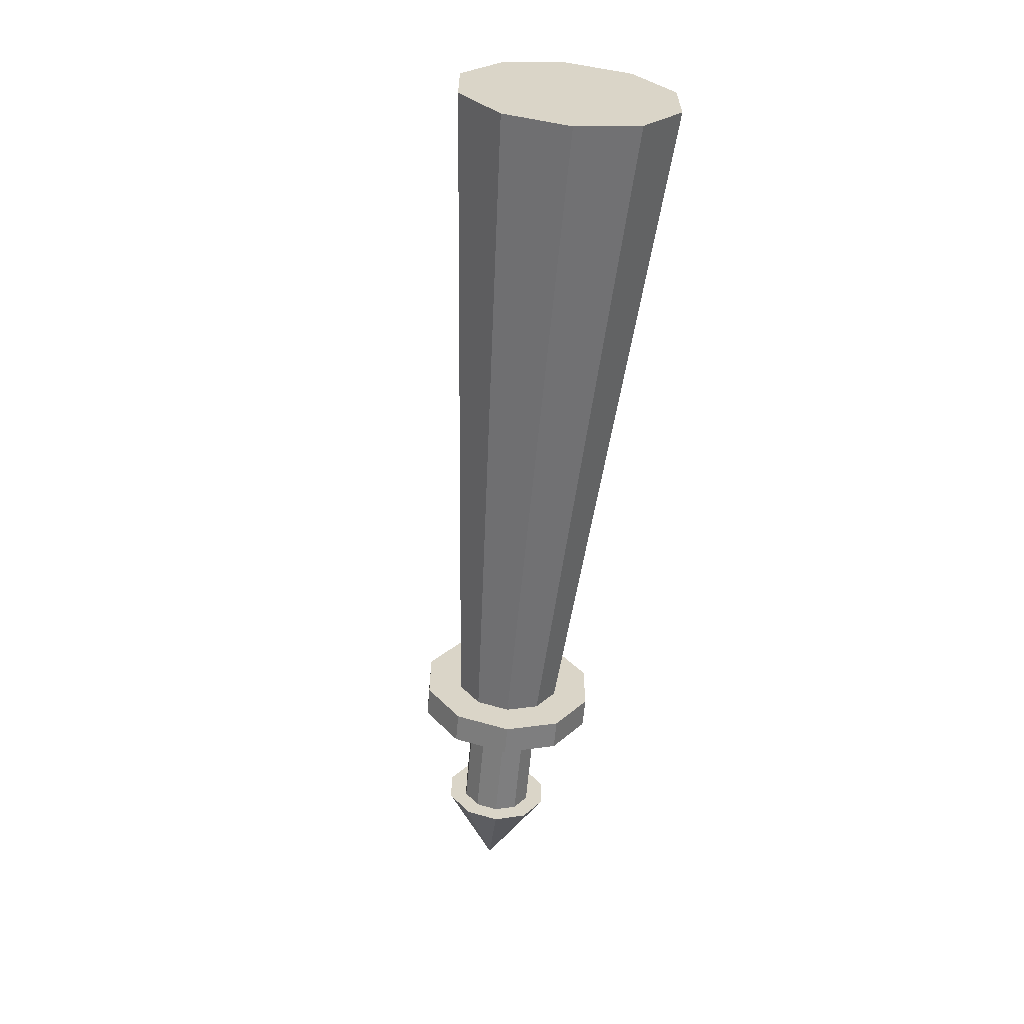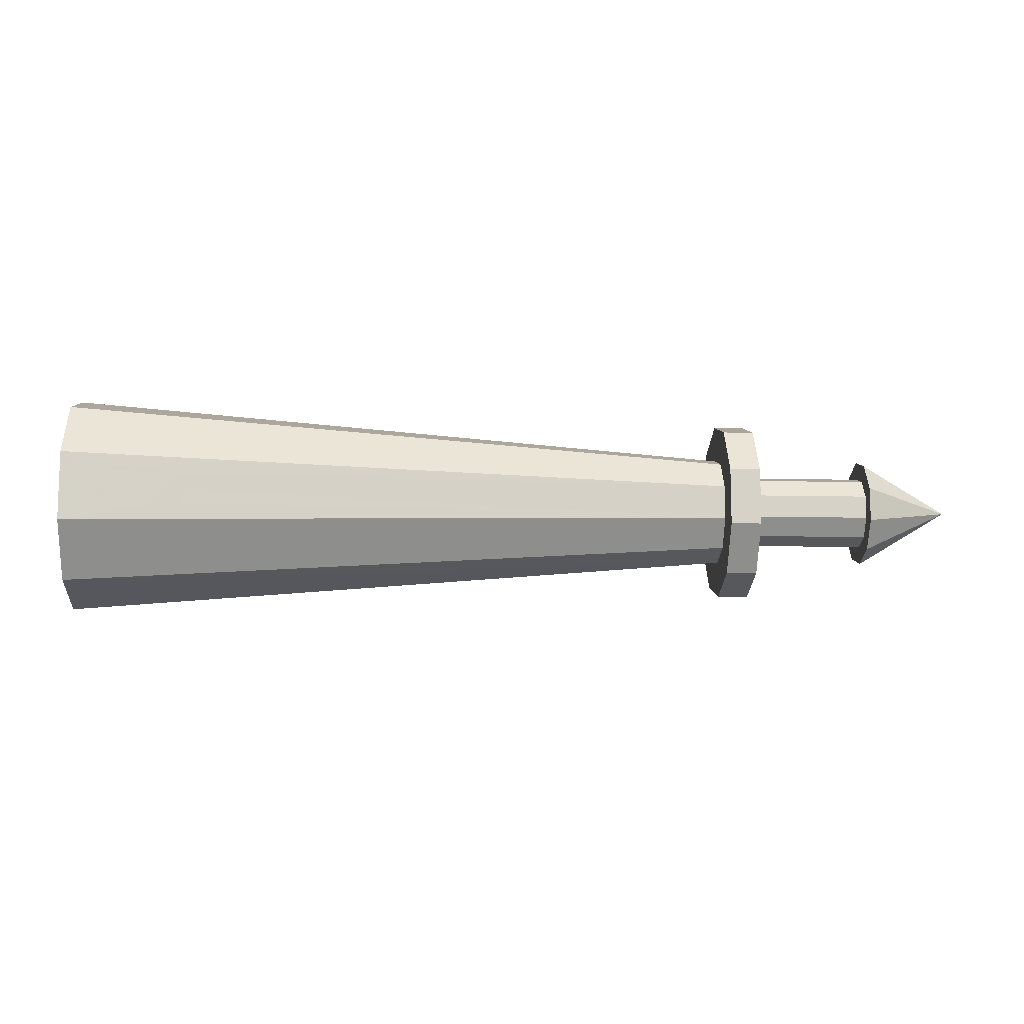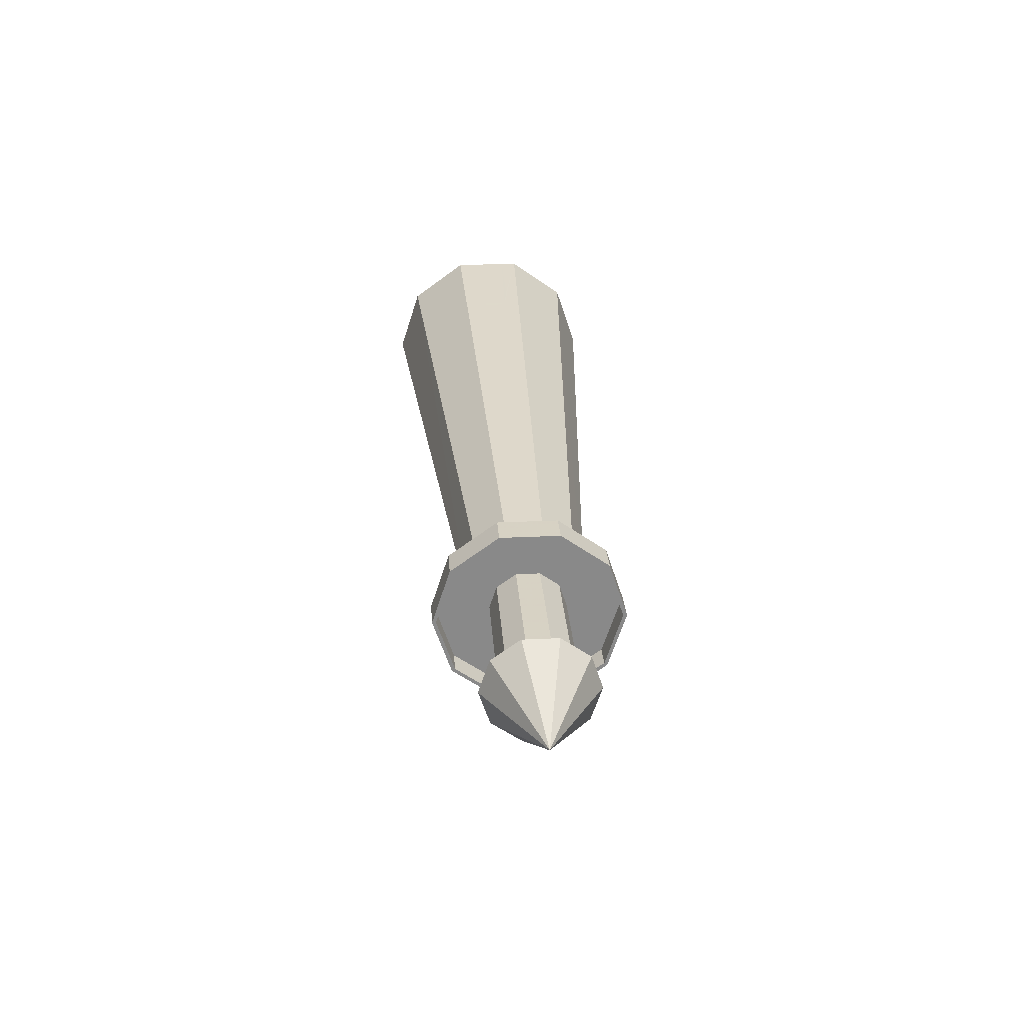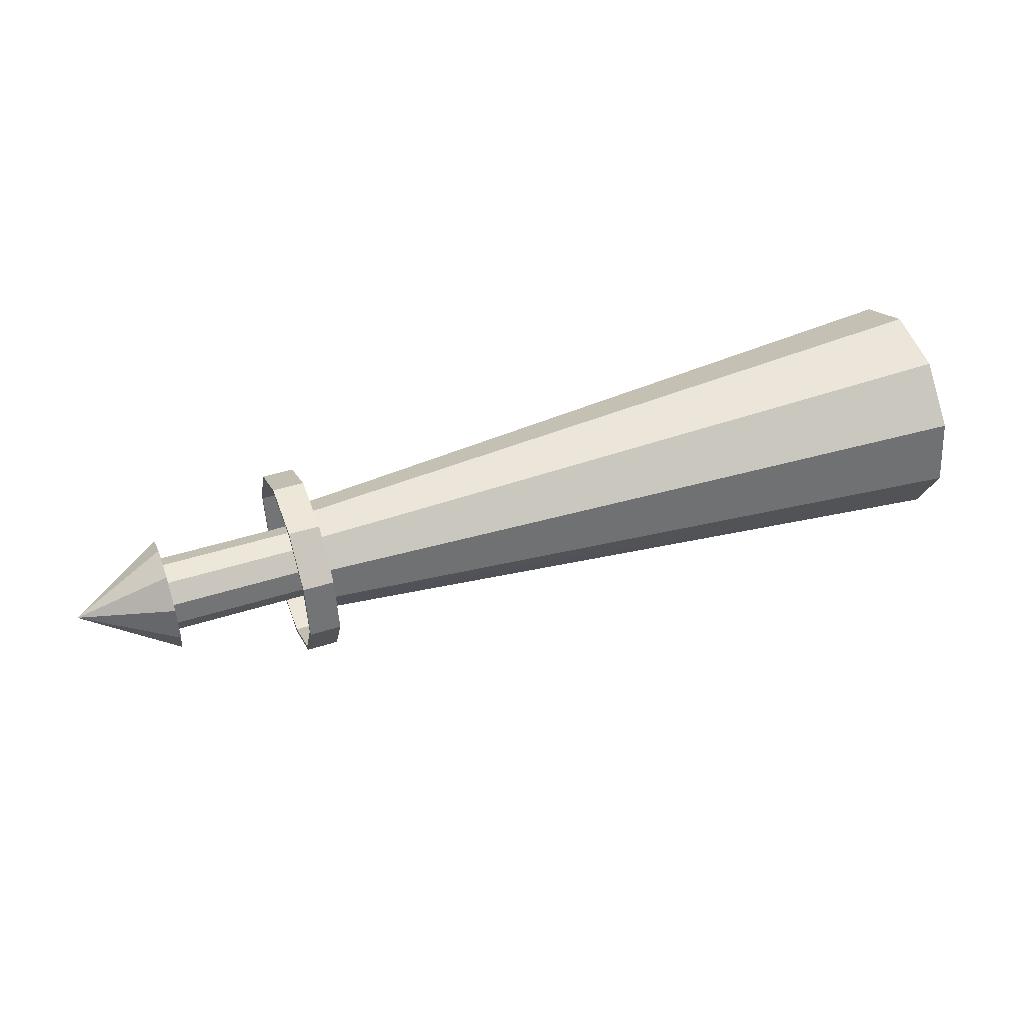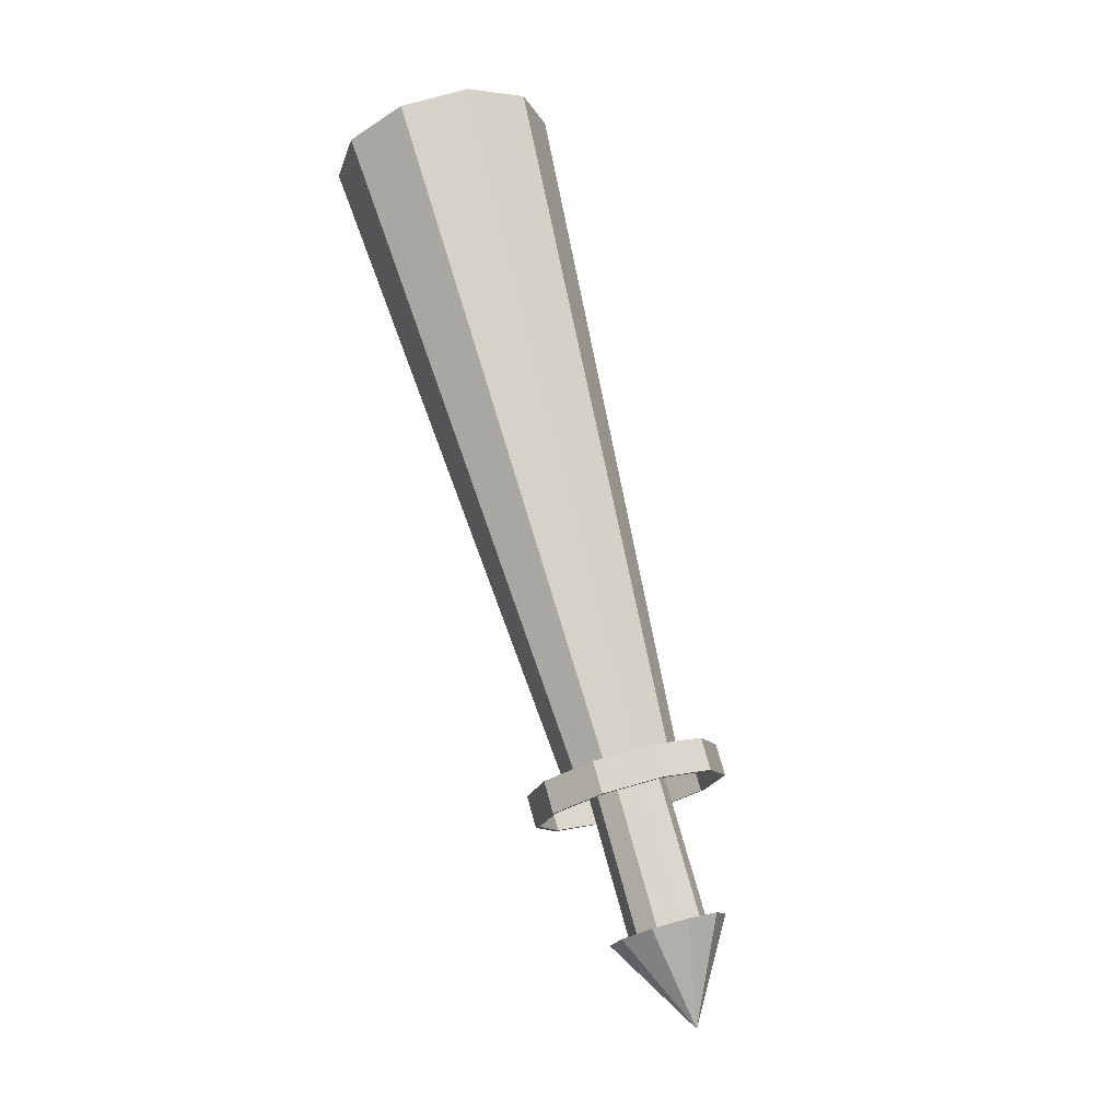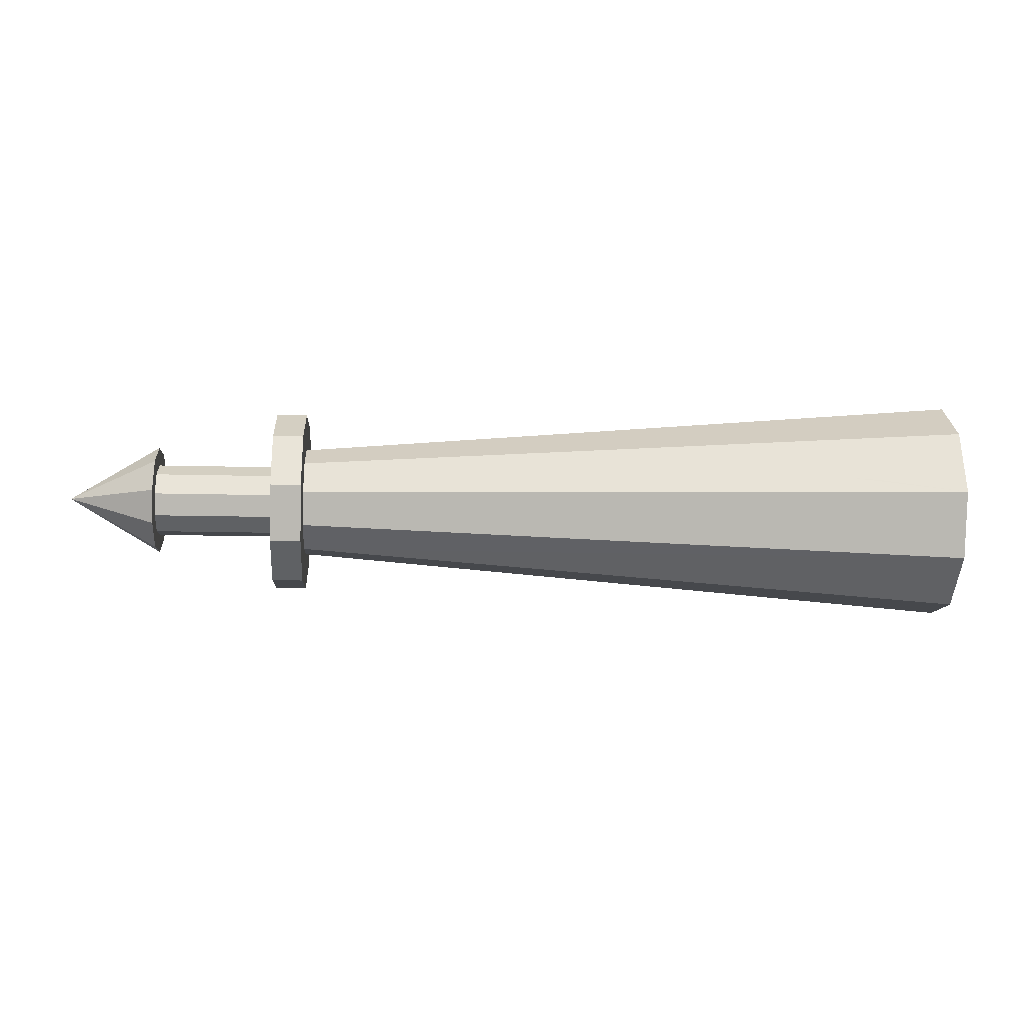
<metadata>
{"format":"obj","ext":"obj","renderer":"f3d","projection":"perspective","resolution":1024,"background":"white","views":[{"elev":-61.2,"azim":81.9,"up":"+Z"},{"elev":-10.7,"azim":173.6,"up":"+Z"},{"elev":30.2,"azim":-93.9,"up":"+Y"},{"elev":54.0,"azim":-20.1,"up":"+Y"},{"elev":76.4,"azim":-105.5,"up":"+Y"},{"elev":61.3,"azim":-0.7,"up":"+Y"}]}
</metadata>
<code>
v 0.5602 0.06778 0.01593
v 0.6866 0.07083 0.01991
v 0.5935 0.0686 -0.01991
v 0.6866 0.07083 -0.01991
v 0.6866 0.07083 -0.03689
v 0.6866 0.07083 0.0369
v 0.5935 0.0686 0.01991
v 0.5602 0.06778 -0.01593
v 0.5536 0.0676 -1.12e-08
v -0.214 0.004995 -0.05972
v -0.3134 0.01028 -3.307e-07
v -0.2121 0.04005 -0.04824
v -0.2109 0.06172 -0.01838
v -0.2109 0.06172 0.01838
v -0.2121 0.04005 0.04824
v -0.214 0.004994 0.05972
v -0.2158 -0.02999 0.04824
v -0.217 -0.05166 0.01838
v -0.217 -0.05166 -0.01838
v -0.2158 -0.02999 -0.04824
v -0.214 0.004995 -0.03982
v -0.2127 0.02832 -0.03218
v -0.2119 0.04277 -0.01228
v -0.2119 0.04277 0.01228
v -0.2127 0.02832 0.03218
v -0.214 0.004994 0.03981
v -0.2152 -0.01833 0.03218
v -0.216 -0.03278 0.01228
v -0.216 -0.03278 -0.01228
v -0.2152 -0.01833 -0.03218
v 0.6806 -0.04255 -0.1194
v -0.0483 -0.003811 -0.05972
v 0.6843 0.02749 -0.09662
v -0.04643 0.03124 -0.04824
v -0.04528 0.05291 0.01838
v -0.04643 0.03124 0.04824
v 0.6843 0.02749 0.09662
v -0.0483 -0.003811 0.05972
v 0.6806 -0.04256 0.1194
v 0.6769 -0.1126 0.09662
v -0.05016 -0.0388 0.04824
v 0.6746 -0.1559 0.0369
v -0.05131 -0.06047 0.01838
v -0.05131 -0.06047 -0.01838
v 0.6746 -0.1559 -0.0369
v -0.05016 -0.0388 -0.04824
v 0.6769 -0.1126 -0.09662
v -0.04528 0.05291 -0.01838
v -0.1941 0.003938 -0.03982
v -0.1928 0.02726 -0.03218
v -0.1921 0.04171 -0.01228
v -0.1921 0.04171 0.01228
v -0.1928 0.02726 0.03218
v -0.1941 0.003938 0.03981
v -0.1953 -0.01939 0.03218
v -0.1961 -0.03383 0.01228
v -0.1961 -0.03383 -0.01228
v -0.1953 -0.01939 -0.03218
v -0.08143 -0.00205 -0.03982
v -0.08019 0.02128 -0.03218
v -0.07942 0.03572 -0.01228
v -0.07942 0.03572 0.01228
v -0.08019 0.02128 0.03218
v -0.08143 -0.00205 0.03981
v -0.08267 -0.02537 0.03218
v -0.08344 -0.03982 0.01228
v -0.08344 -0.03982 -0.01228
v -0.08267 -0.02537 -0.03218
v -0.05492 -0.003459 -0.03982
v -0.05368 0.01987 -0.03218
v -0.05292 0.03431 -0.01228
v -0.05292 0.03431 0.01228
v -0.05368 0.01987 0.03218
v -0.05492 -0.003459 0.03981
v -0.05616 -0.02678 0.03218
v -0.05693 -0.04123 0.01228
v -0.05693 -0.04123 -0.01228
v -0.05616 -0.02678 -0.03218
v -0.05492 -0.003459 -0.09556
v -0.05194 0.0526 -0.07724
v -0.0501 0.08726 -0.02946
v -0.0501 0.08726 0.02946
v -0.05194 0.0526 0.07724
v -0.05492 -0.003459 0.09556
v -0.0579 -0.05952 0.07724
v -0.05974 -0.09418 0.02946
v -0.05974 -0.09417 -0.02946
v -0.0579 -0.05952 -0.07724
v -0.08143 -0.00205 -0.09556
v -0.07845 0.05401 -0.07724
v -0.07661 0.08867 -0.02946
v -0.07661 0.08867 0.02946
v -0.07845 0.05401 0.07724
v -0.08143 -0.00205 0.09556
v -0.08441 -0.05811 0.07724
v -0.08625 -0.09277 0.02946
v -0.08625 -0.09277 -0.02946
v -0.08441 -0.05811 -0.07724
v -0.08143 -0.00205 -0.09954
v -0.07833 0.05633 -0.08049
v -0.07641 0.09245 -0.03072
v -0.07641 0.09245 0.03072
v -0.07833 0.05633 0.08049
v -0.08143 -0.00205 0.09954
v -0.08453 -0.06036 0.08049
v -0.08645 -0.09654 0.03072
v -0.08645 -0.09654 -0.03072
v -0.08453 -0.06036 -0.08049
v -0.0483 -0.003811 -0.09954
v -0.04519 0.05457 -0.08049
v -0.04327 0.09068 -0.03072
v -0.04327 0.09068 0.03072
v -0.04519 0.05457 0.08049
v -0.0483 -0.003811 0.09954
v -0.0514 -0.06212 0.08049
v -0.05332 -0.0983 0.03072
v -0.05332 -0.0983 -0.03072
v -0.0514 -0.06212 -0.08049
f 1 2 3
f 4 5 3
f 6 2 7
f 6 7 1
f 5 8 3
f 2 1 7
f 8 9 1
f 2 4 3
f 3 8 1
f 10 11 12
f 12 11 13
f 13 11 14
f 14 11 15
f 15 11 16
f 16 11 17
f 17 11 18
f 18 11 19
f 19 11 20
f 20 11 10
f 21 10 12
f 22 12 23
f 23 13 24
f 24 14 15
f 25 15 26
f 26 16 17
f 27 17 28
f 28 18 19
f 29 19 20
f 30 20 21
f 12 22 21
f 12 13 23
f 13 14 24
f 15 25 24
f 15 16 26
f 17 27 26
f 17 18 28
f 19 29 28
f 20 30 29
f 20 10 21
f 31 32 33
f 33 34 5
f 6 35 36
f 37 36 38
f 39 38 40
f 40 41 42
f 42 43 44
f 45 44 46
f 47 46 32
f 48 8 5
f 6 1 35
f 35 1 9
f 48 9 8
f 35 9 48
f 32 34 33
f 34 48 5
f 36 37 6
f 38 39 37
f 38 41 40
f 41 43 42
f 44 45 42
f 46 47 45
f 32 31 47
f 47 31 37
f 45 47 37
f 37 39 45
f 40 45 39
f 40 42 45
f 33 37 31
f 5 37 33
f 37 5 4
f 37 4 2
f 6 37 2
f 49 21 50
f 50 22 23
f 51 23 24
f 52 24 25
f 53 25 54
f 54 26 55
f 55 27 28
f 56 28 29
f 57 29 30
f 58 30 49
f 59 49 50
f 60 50 51
f 61 51 52
f 62 52 53
f 63 53 54
f 64 54 55
f 65 55 56
f 66 56 57
f 67 57 58
f 68 58 49
f 57 56 54
f 49 54 52
f 53 52 54
f 21 22 50
f 23 51 50
f 24 52 51
f 25 53 52
f 25 26 54
f 26 27 55
f 28 56 55
f 29 57 56
f 30 58 57
f 30 21 49
f 50 60 59
f 51 61 60
f 52 62 61
f 53 63 62
f 54 64 63
f 55 65 64
f 56 66 65
f 66 57 67
f 58 68 67
f 49 59 68
f 54 58 57
f 56 55 54
f 52 51 50
f 49 58 54
f 52 50 49
f 69 59 60
f 70 60 61
f 71 61 72
f 72 62 63
f 73 63 64
f 74 64 65
f 75 65 66
f 76 66 77
f 77 67 68
f 78 68 59
f 79 69 80
f 80 70 71
f 81 71 72
f 82 72 83
f 83 73 74
f 84 74 85
f 85 75 76
f 86 76 77
f 87 77 88
f 88 78 69
f 89 79 90
f 90 80 91
f 91 81 92
f 92 82 93
f 93 83 94
f 94 84 95
f 95 85 96
f 96 86 97
f 97 87 98
f 98 88 89
f 99 89 100
f 100 90 101
f 101 91 102
f 102 92 93
f 103 93 94
f 104 94 105
f 105 95 106
f 106 96 107
f 107 97 98
f 108 98 89
f 109 99 110
f 110 100 111
f 111 101 102
f 112 102 113
f 113 103 114
f 114 104 105
f 115 105 106
f 116 106 107
f 117 107 108
f 118 108 99
f 32 109 110
f 34 110 111
f 48 111 35
f 35 112 36
f 36 113 38
f 38 114 115
f 41 115 116
f 43 116 117
f 44 117 46
f 46 118 32
f 65 68 67
f 59 64 62
f 64 59 68
f 60 70 69
f 61 71 70
f 61 62 72
f 63 73 72
f 64 74 73
f 65 75 74
f 66 76 75
f 66 67 77
f 68 78 77
f 59 69 78
f 69 70 80
f 71 81 80
f 72 82 81
f 72 73 83
f 74 84 83
f 74 75 85
f 76 86 85
f 77 87 86
f 77 78 88
f 69 79 88
f 79 80 90
f 80 81 91
f 81 82 92
f 82 83 93
f 83 84 94
f 84 85 95
f 85 86 96
f 86 87 97
f 87 88 98
f 88 79 89
f 89 90 100
f 90 91 101
f 91 92 102
f 93 103 102
f 94 104 103
f 94 95 105
f 95 96 106
f 96 97 107
f 98 108 107
f 89 99 108
f 99 100 110
f 100 101 111
f 102 112 111
f 102 103 113
f 103 104 114
f 105 115 114
f 106 116 115
f 107 117 116
f 108 118 117
f 99 109 118
f 110 34 32
f 111 48 34
f 111 112 35
f 112 113 36
f 113 114 38
f 115 41 38
f 116 43 41
f 117 44 43
f 117 118 46
f 118 109 32
f 67 66 65
f 65 64 68
f 61 60 59
f 64 63 62
f 62 61 59

</code>
